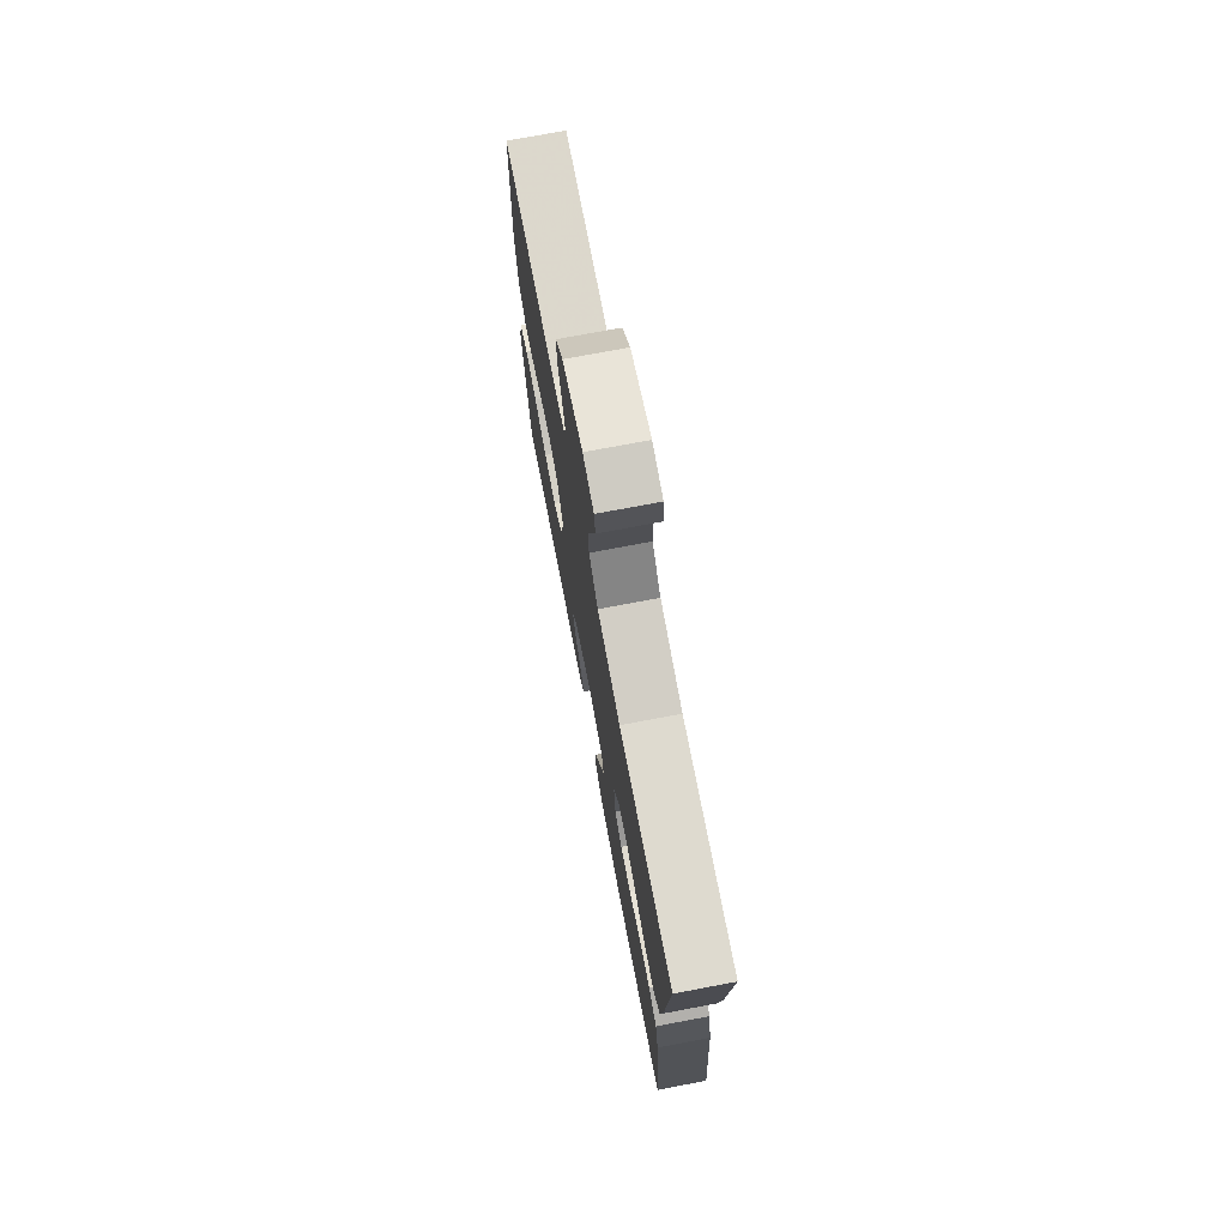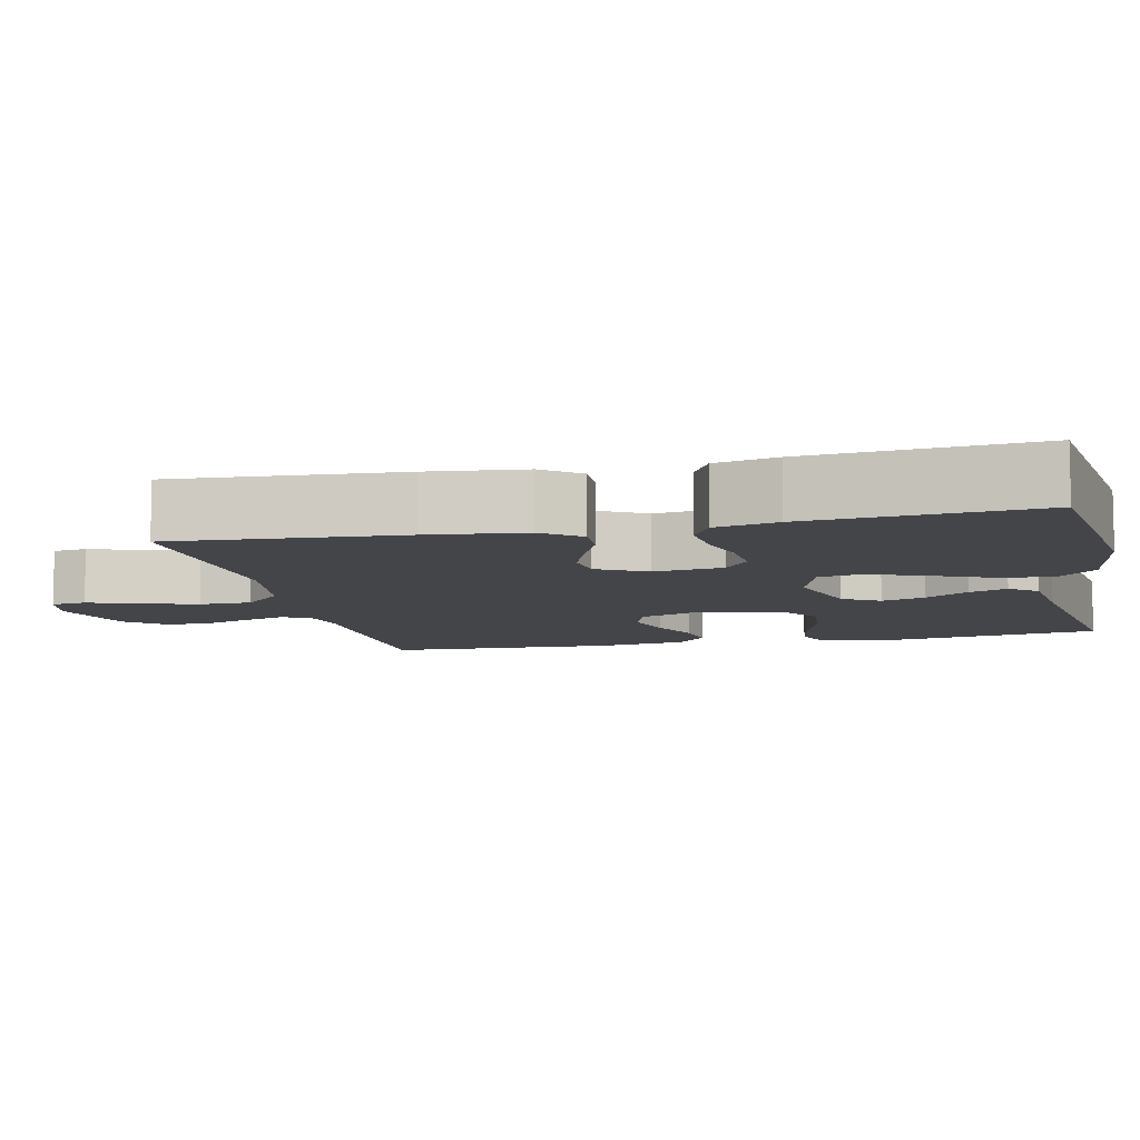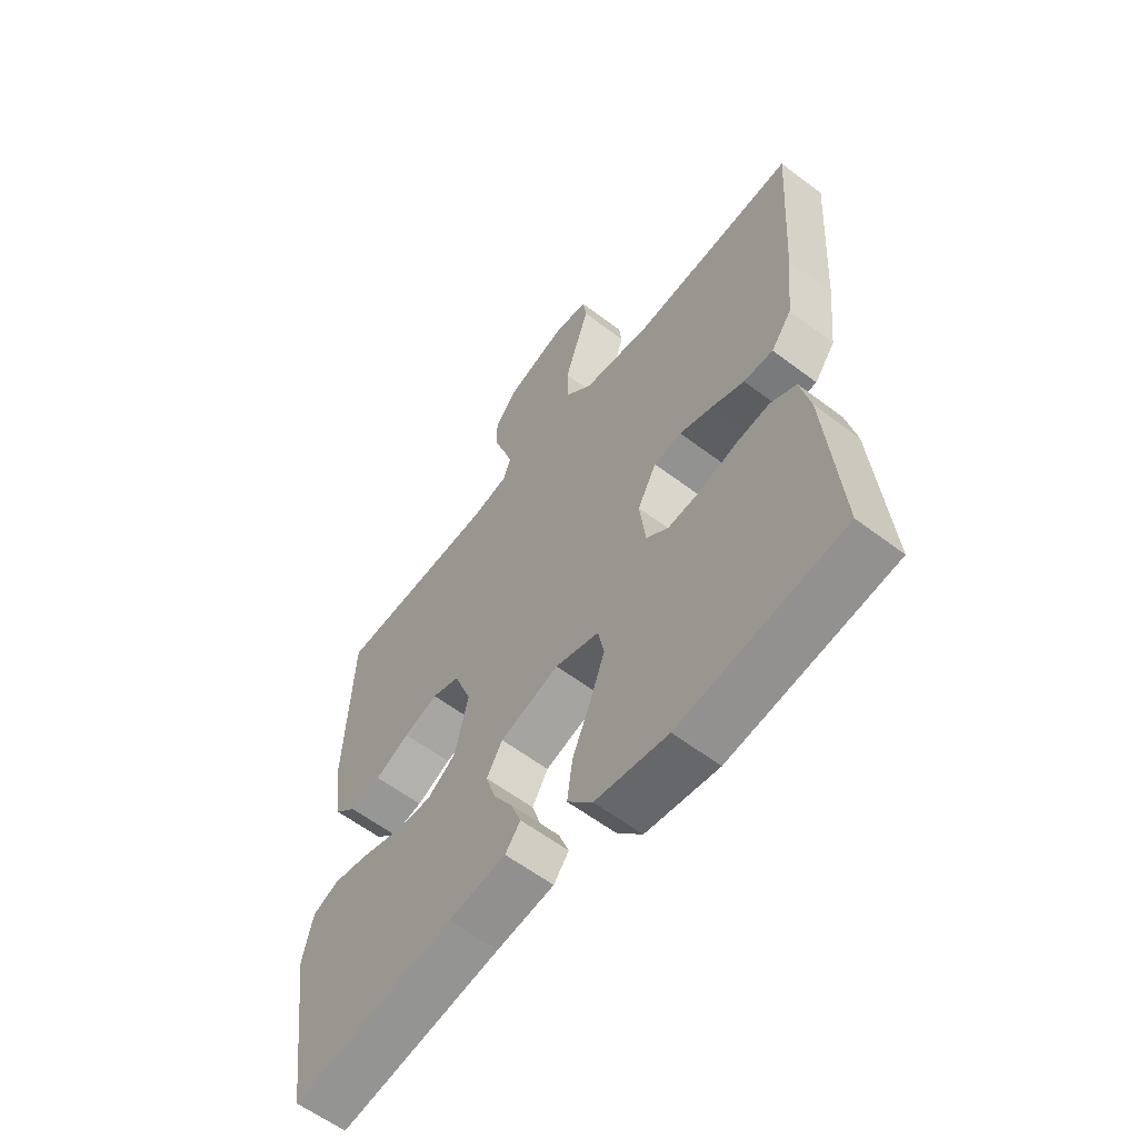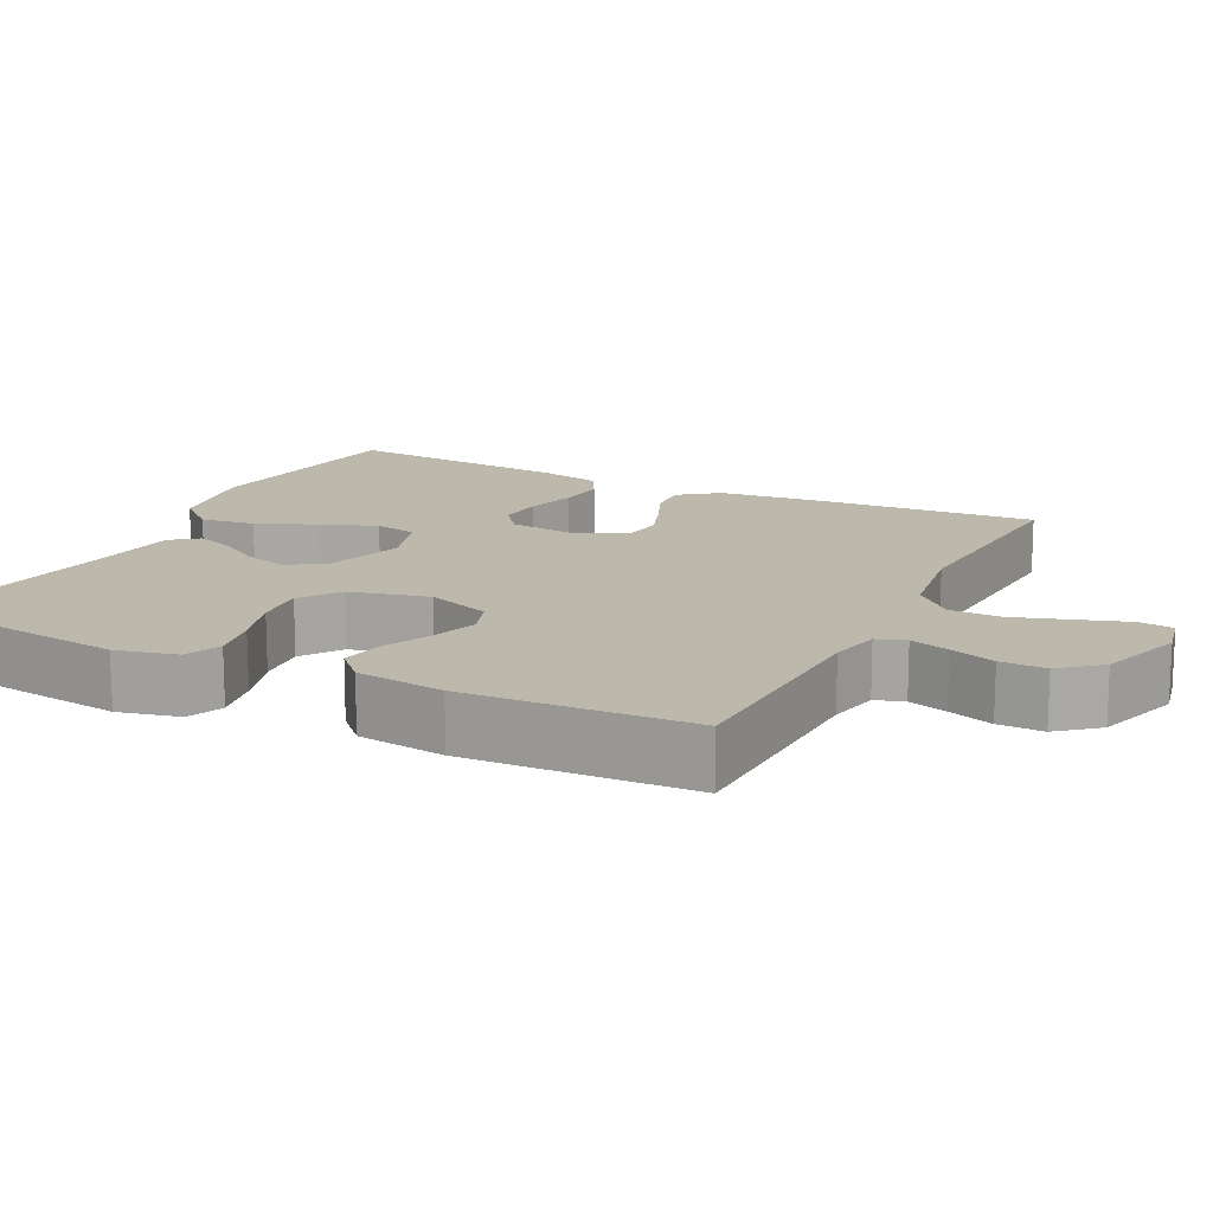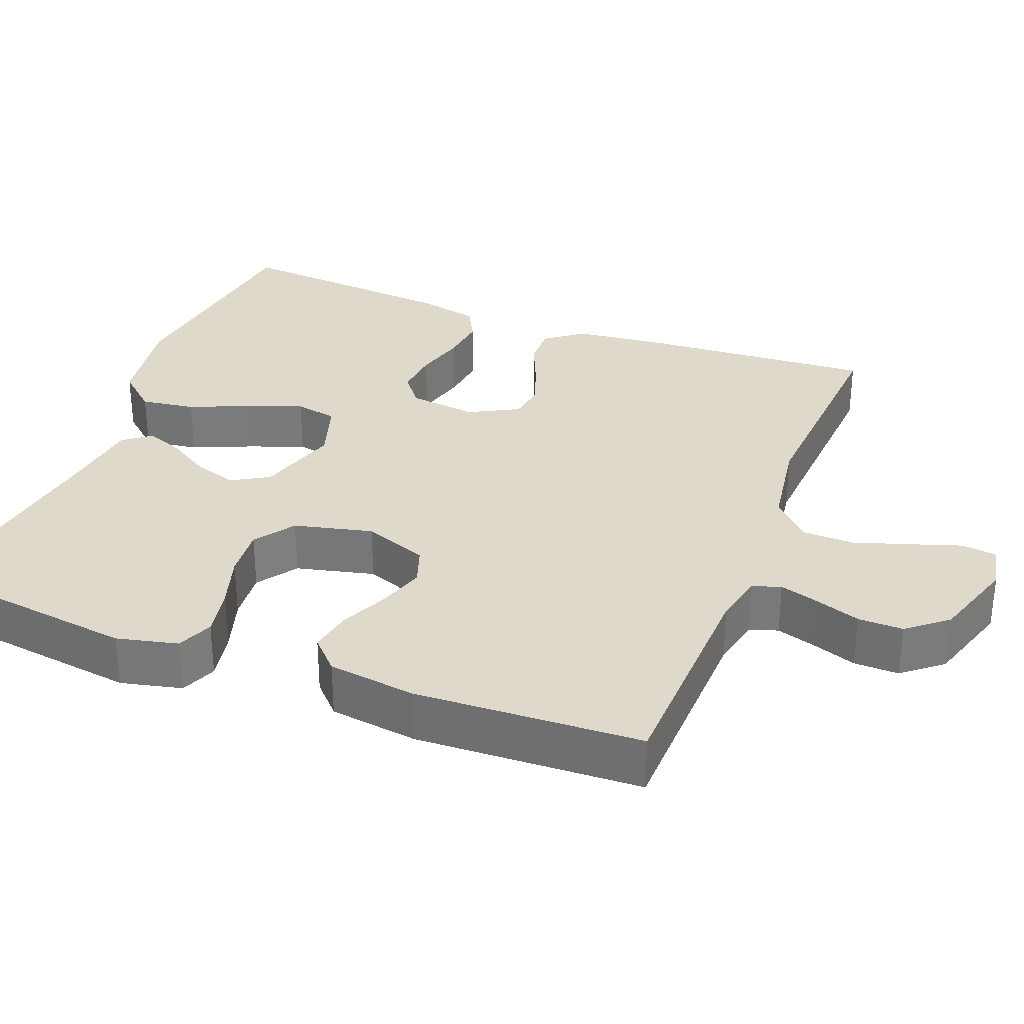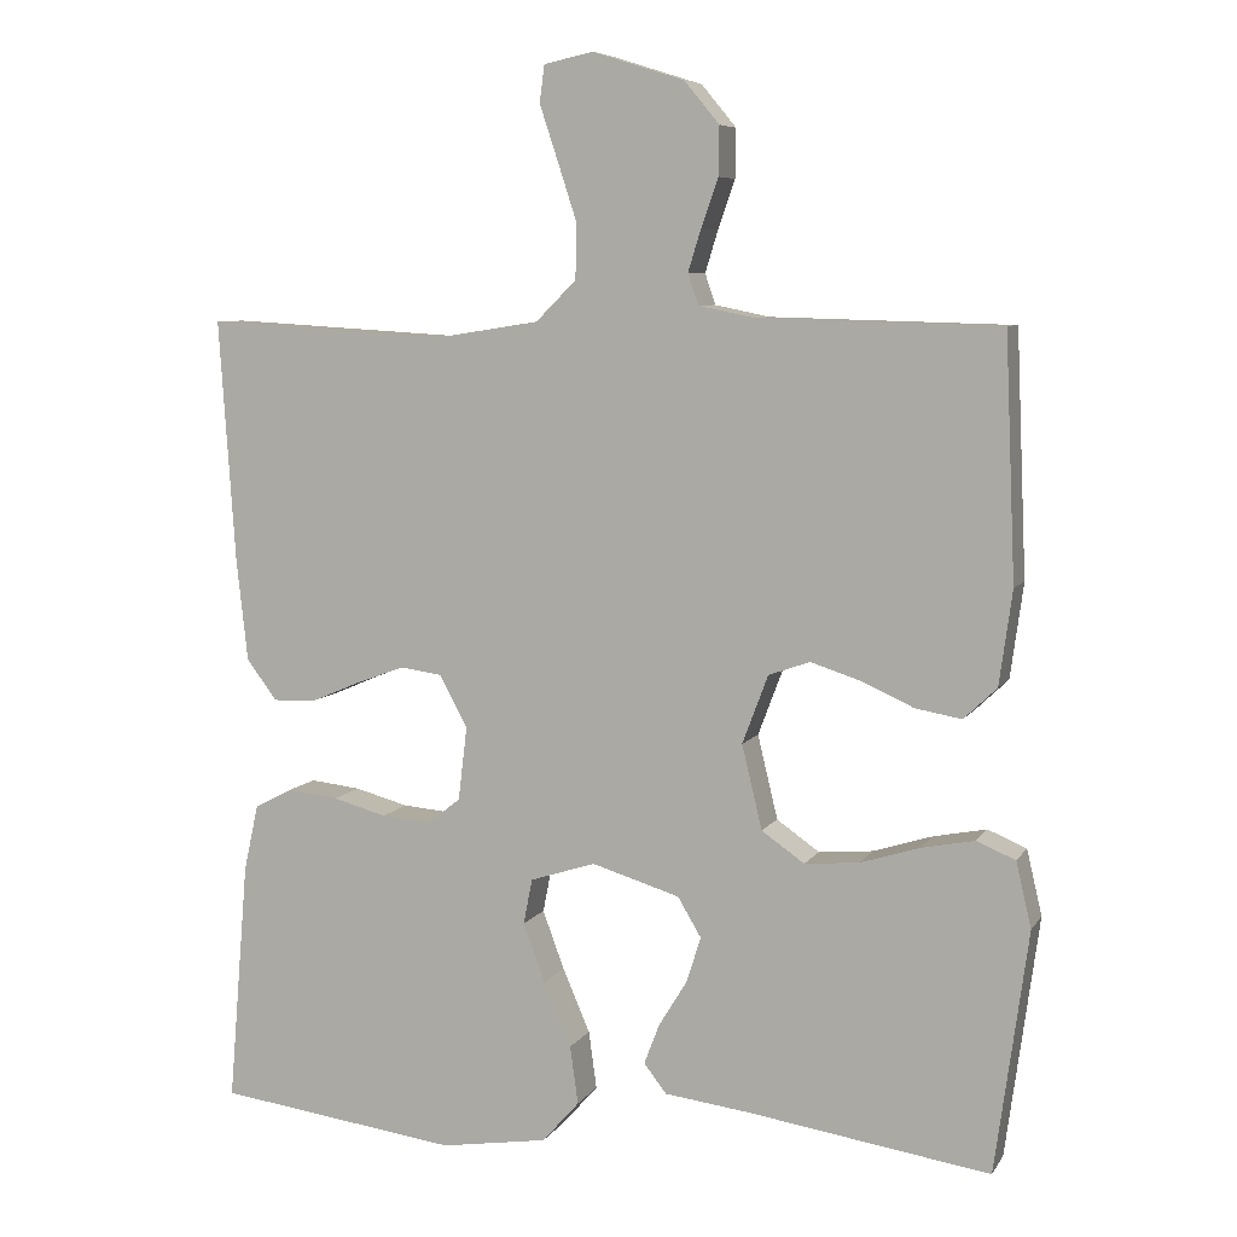
<metadata>
{"format":"obj","ext":"obj","renderer":"f3d","projection":"perspective","resolution":1024,"background":"white","views":[{"elev":74.2,"azim":79.3,"up":"+Z"},{"elev":-8.8,"azim":102.5,"up":"+Y"},{"elev":-59.8,"azim":52.2,"up":"+Z"},{"elev":14.9,"azim":-63.5,"up":"+Y"},{"elev":31.8,"azim":-68.8,"up":"+Y"},{"elev":7.2,"azim":-161.2,"up":"+Z"}]}
</metadata>
<code>
v -0.5 0.07 0.5
v -0.2 0.07 0.508
v -0.132 0.07 0.522
v -0.119 0.07 0.56
v -0.135 0.07 0.612
v -0.156 0.07 0.672
v -0.157 0.07 0.732
v -0.114 0.07 0.784
v 0 0.07 0.82
v 0.061 0.07 0.807
v 0.067 0.07 0.761
v 0.045 0.07 0.695
v 0.021 0.07 0.621
v 0.022 0.07 0.552
v 0.072 0.07 0.502
v 0.2 0.07 0.482
v 0.5 0.07 0.5
v 0.48 0.07 0.2
v 0.466 0.07 0.072
v 0.428 0.07 0.022
v 0.374 0.07 0.024
v 0.313 0.07 0.05
v 0.253 0.07 0.072
v 0.202 0.07 0.065
v 0.167 0.07 0
v 0.178 0.07 -0.091
v 0.219 0.07 -0.123
v 0.28 0.07 -0.118
v 0.347 0.07 -0.1
v 0.41 0.07 -0.093
v 0.457 0.07 -0.118
v 0.475 0.07 -0.2
v 0.5 0.07 -0.5
v 0.2 0.07 -0.539
v 0.067 0.07 -0.518
v 0.021 0.07 -0.466
v 0.031 0.07 -0.394
v 0.065 0.07 -0.315
v 0.092 0.07 -0.242
v 0.081 0.07 -0.186
v 0 0.07 -0.16
v -0.109 0.07 -0.193
v -0.138 0.07 -0.242
v -0.12 0.07 -0.299
v -0.085 0.07 -0.356
v -0.066 0.07 -0.406
v -0.094 0.07 -0.442
v -0.2 0.07 -0.455
v -0.5 0.07 -0.5
v -0.541 0.07 -0.2
v -0.522 0.07 -0.119
v -0.474 0.07 -0.099
v -0.408 0.07 -0.112
v -0.335 0.07 -0.135
v -0.267 0.07 -0.141
v -0.214 0.07 -0.104
v -0.189 0.07 0
v -0.221 0.07 0.085
v -0.272 0.07 0.103
v -0.335 0.07 0.083
v -0.399 0.07 0.054
v -0.456 0.07 0.044
v -0.497 0.07 0.083
v -0.513 0.07 0.2
v -0.5 0 0.5
v -0.2 0 0.508
v -0.132 0 0.522
v -0.119 0 0.56
v -0.135 0 0.612
v -0.156 0 0.672
v -0.157 0 0.732
v -0.114 0 0.784
v 0 0 0.82
v 0.061 0 0.807
v 0.067 0 0.761
v 0.045 0 0.695
v 0.021 0 0.621
v 0.022 0 0.552
v 0.072 0 0.502
v 0.2 0 0.482
v 0.5 0 0.5
v 0.48 0 0.2
v 0.466 0 0.072
v 0.428 0 0.022
v 0.374 0 0.024
v 0.313 0 0.05
v 0.253 0 0.072
v 0.202 0 0.065
v 0.167 0 0
v 0.178 0 -0.091
v 0.219 0 -0.123
v 0.28 0 -0.118
v 0.347 0 -0.1
v 0.41 0 -0.093
v 0.457 0 -0.118
v 0.475 0 -0.2
v 0.5 0 -0.5
v 0.2 0 -0.539
v 0.067 0 -0.518
v 0.021 0 -0.466
v 0.031 0 -0.394
v 0.065 0 -0.315
v 0.092 0 -0.242
v 0.081 0 -0.186
v 0 0 -0.16
v -0.109 0 -0.193
v -0.138 0 -0.242
v -0.12 0 -0.299
v -0.085 0 -0.356
v -0.066 0 -0.406
v -0.094 0 -0.442
v -0.2 0 -0.455
v -0.5 0 -0.5
v -0.541 0 -0.2
v -0.522 0 -0.119
v -0.474 0 -0.099
v -0.408 0 -0.112
v -0.335 0 -0.135
v -0.267 0 -0.141
v -0.214 0 -0.104
v -0.189 0 0
v -0.221 0 0.085
v -0.272 0 0.103
v -0.335 0 0.083
v -0.399 0 0.054
v -0.456 0 0.044
v -0.497 0 0.083
v -0.513 0 0.2
f 63 64 1 2
f 60 61 62 63
f 59 60 63 2
f 58 59 2 3
f 57 58 3 4
f 51 52 53 54
f 51 54 55
f 48 49 50 51
f 48 51 55
f 47 48 55 56
f 44 45 46 47
f 43 44 47 56
f 35 36 37 38
f 35 38 39
f 34 35 39
f 33 34 39 40
f 31 32 33 40
f 28 29 30 31
f 27 28 31 40
f 19 20 21 22
f 19 22 23
f 16 17 18 19
f 15 16 19 23
f 14 15 23 24
f 9 10 11 12
f 9 12 13
f 8 9 13 14
f 5 6 7 8
f 4 5 8 14
f 42 43 56 57
f 41 42 57 4
f 26 27 40 41
f 25 26 41 4
f 4 14 24 25
f 66 65 128 127
f 127 126 125 124
f 66 127 124 123
f 67 66 123 122
f 68 67 122 121
f 118 117 116 115
f 119 118 115
f 115 114 113 112
f 119 115 112
f 120 119 112 111
f 111 110 109 108
f 120 111 108 107
f 102 101 100 99
f 103 102 99
f 103 99 98
f 104 103 98 97
f 104 97 96 95
f 95 94 93 92
f 104 95 92 91
f 86 85 84 83
f 87 86 83
f 83 82 81 80
f 87 83 80 79
f 88 87 79 78
f 76 75 74 73
f 77 76 73
f 78 77 73 72
f 72 71 70 69
f 78 72 69 68
f 121 120 107 106
f 68 121 106 105
f 105 104 91 90
f 68 105 90 89
f 89 88 78 68
f 1 65 66 2
f 2 66 67 3
f 3 67 68 4
f 4 68 69 5
f 5 69 70 6
f 6 70 71 7
f 7 71 72 8
f 8 72 73 9
f 9 73 74 10
f 10 74 75 11
f 11 75 76 12
f 12 76 77 13
f 13 77 78 14
f 14 78 79 15
f 15 79 80 16
f 16 80 81 17
f 17 81 82 18
f 18 82 83 19
f 19 83 84 20
f 20 84 85 21
f 21 85 86 22
f 22 86 87 23
f 23 87 88 24
f 24 88 89 25
f 25 89 90 26
f 26 90 91 27
f 27 91 92 28
f 28 92 93 29
f 29 93 94 30
f 30 94 95 31
f 31 95 96 32
f 32 96 97 33
f 33 97 98 34
f 34 98 99 35
f 35 99 100 36
f 36 100 101 37
f 37 101 102 38
f 38 102 103 39
f 39 103 104 40
f 40 104 105 41
f 41 105 106 42
f 42 106 107 43
f 43 107 108 44
f 44 108 109 45
f 45 109 110 46
f 46 110 111 47
f 47 111 112 48
f 48 112 113 49
f 49 113 114 50
f 50 114 115 51
f 51 115 116 52
f 52 116 117 53
f 53 117 118 54
f 54 118 119 55
f 55 119 120 56
f 56 120 121 57
f 57 121 122 58
f 58 122 123 59
f 59 123 124 60
f 60 124 125 61
f 61 125 126 62
f 62 126 127 63
f 63 127 128 64
f 64 128 65 1

</code>
